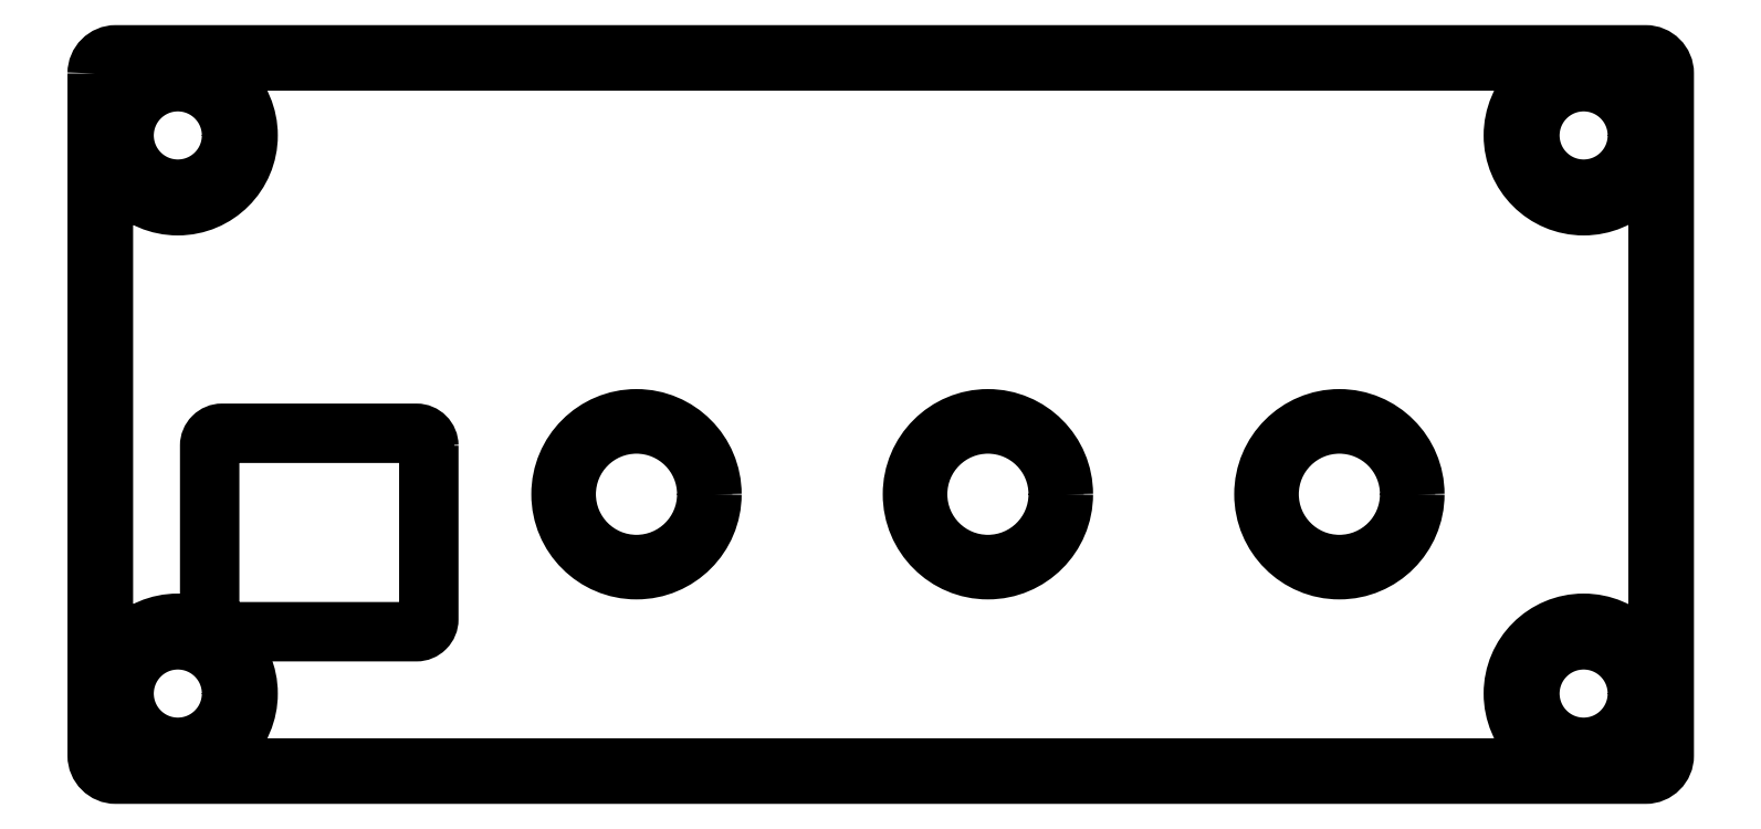
<metadata>
{"format":"dxf","ext":"dxf","renderer":"ezdxf+matplotlib","layout":"modelspace","background":"white","min_lineweight":24,"dpi":150}
</metadata>
<code>
0
SECTION
2
ENTITIES
0
CIRCLE
8
0
10
34
20
13.5
30
0
40
2.5
210
0
220
-0
230
1
0
CIRCLE
8
0
10
34
20
-13.5
30
0
40
2.5
210
0
220
-0
230
1
0
CIRCLE
8
0
10
-34
20
-13.5
30
0
40
2.5
210
0
220
-0
230
1
0
CIRCLE
8
0
10
-34
20
13.5
30
0
40
2.5
210
0
220
-0
230
1
0
CIRCLE
8
0
10
22.19
20
-3.858
30
0
40
3.3
210
0
220
-0
230
1
0
CIRCLE
8
0
10
5.185
20
-3.858
30
0
40
3.3
210
0
220
-0
230
1
0
CIRCLE
8
0
10
-11.81
20
-3.858
30
0
40
3.3
210
0
220
-0
230
1
0
LWPOLYLINE
8
0
90
8
70
1
43
0
10
-32.36
20
-9.908
42
0.4142
10
-31.86
20
-10.41
10
-22.46
20
-10.41
42
0.4142
10
-21.96
20
-9.908
10
-21.96
20
-1.508
42
0.4142
10
-22.46
20
-1.008
10
-31.86
20
-1.008
42
0.4142
10
-32.36
20
-1.508
0
LWPOLYLINE
8
0
90
8
70
1
43
0
10
-38
20
16.5
10
-38
20
-16.5
42
0.4142
10
-37
20
-17.5
10
37
20
-17.5
42
0.4142
10
38
20
-16.5
10
38
20
16.5
42
0.4142
10
37
20
17.5
10
-37
20
17.5
42
0.4142
0
LWPOLYLINE
8
0
90
8
70
1
43
0
10
-37.5
20
13.5
10
-37.5
20
-13.5
42
-2.414
10
-34
20
-17
10
34
20
-17
42
-2.414
10
37.5
20
-13.5
10
37.5
20
13.5
42
-2.414
10
34
20
17
10
-34
20
17
42
-2.414
0
CIRCLE
8
0
10
5.185
20
-3.858
30
0
40
3.75
210
0
220
0
230
1
0
CIRCLE
8
0
10
22.19
20
-3.858
30
0
40
3.75
210
0
220
0
230
1
0
CIRCLE
8
0
10
-11.81
20
-3.858
30
0
40
3.75
210
0
220
0
230
1
0
LWPOLYLINE
8
0
90
8
70
1
43
0
10
-21.76
20
-1.508
42
0.4142
10
-22.46
20
-0.8082
10
-31.86
20
-0.8082
42
0.4142
10
-32.56
20
-1.508
10
-32.56
20
-9.908
42
0.4142
10
-31.86
20
-10.61
10
-22.46
20
-10.61
42
0.4142
10
-21.76
20
-9.908
0
ENDSEC
0
EOF

</code>
